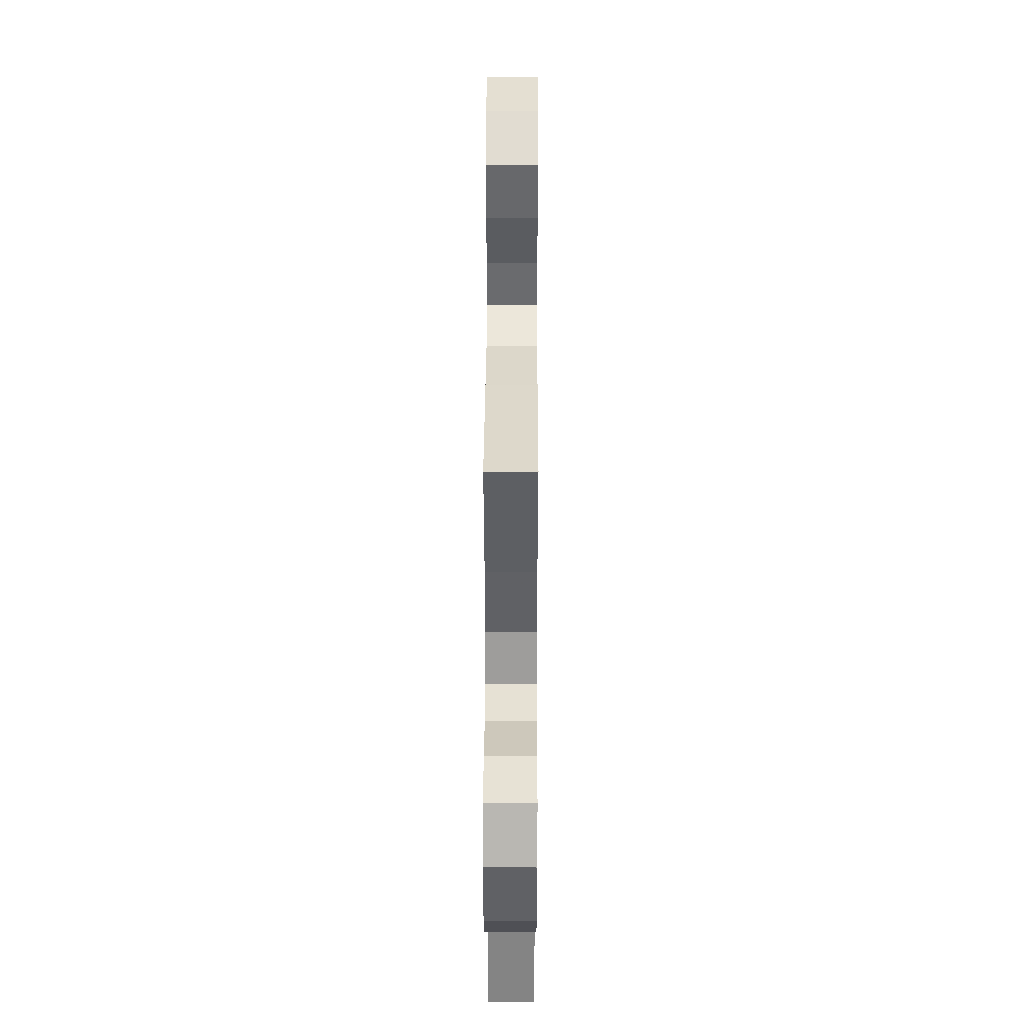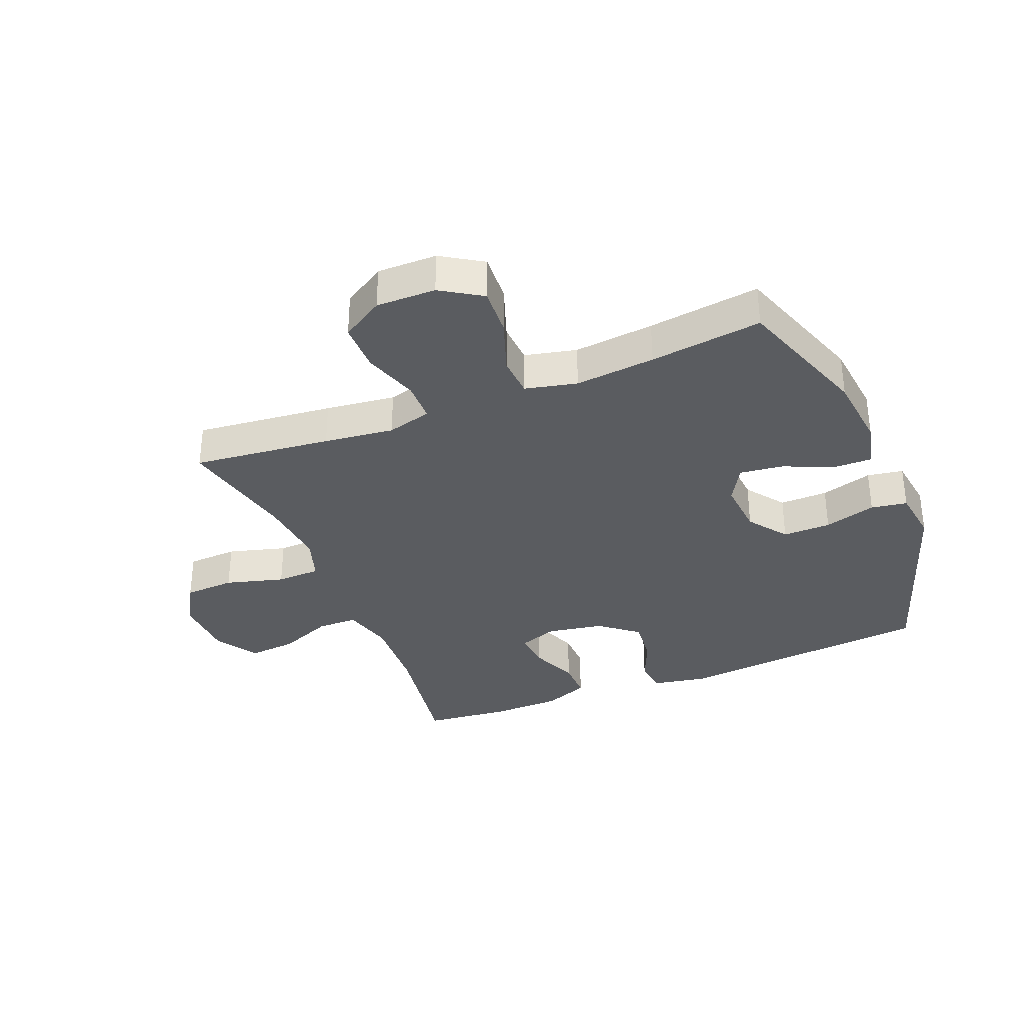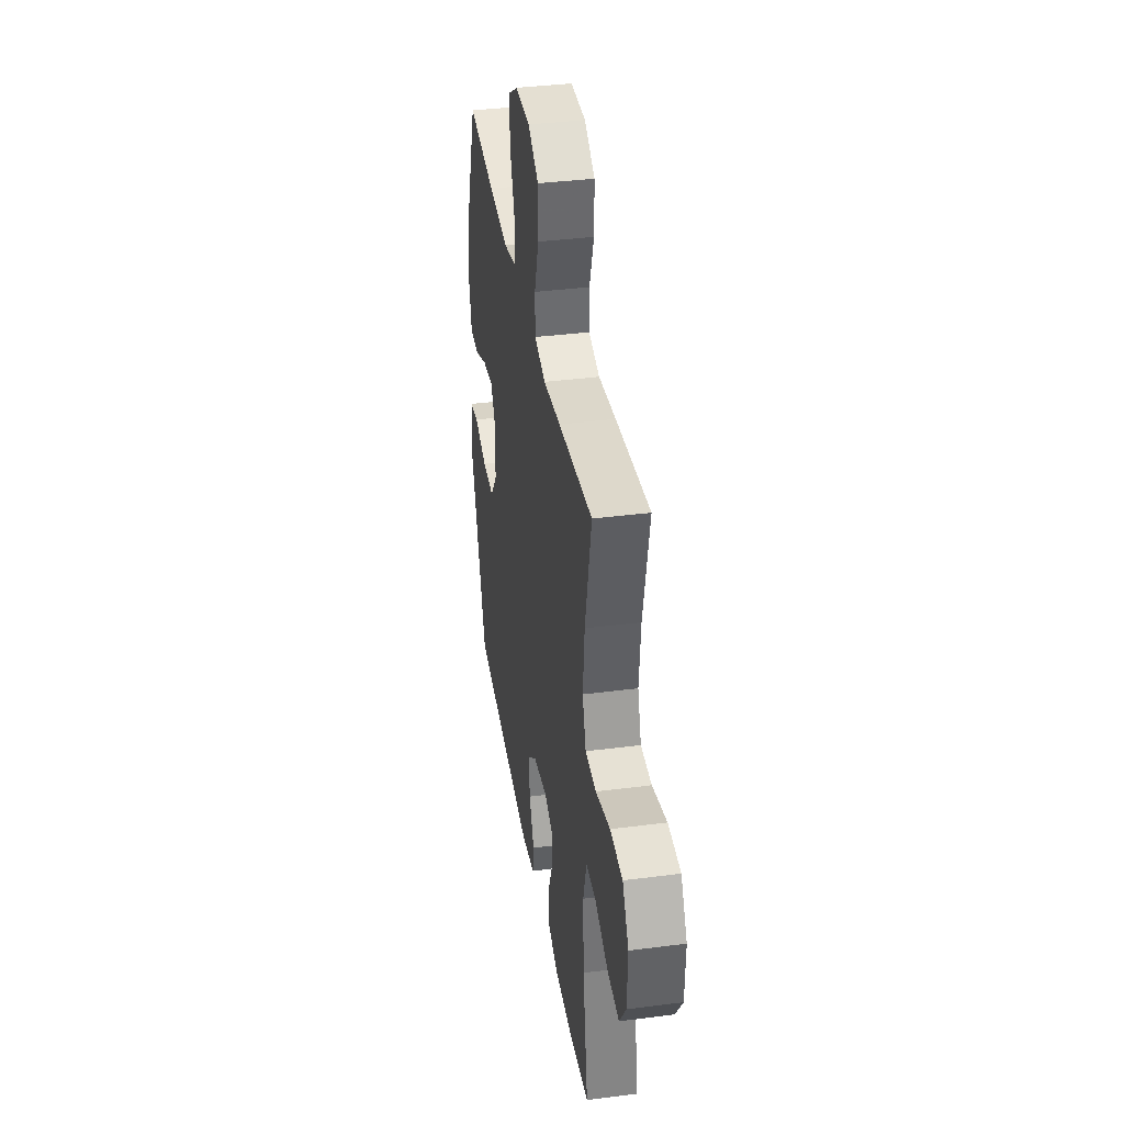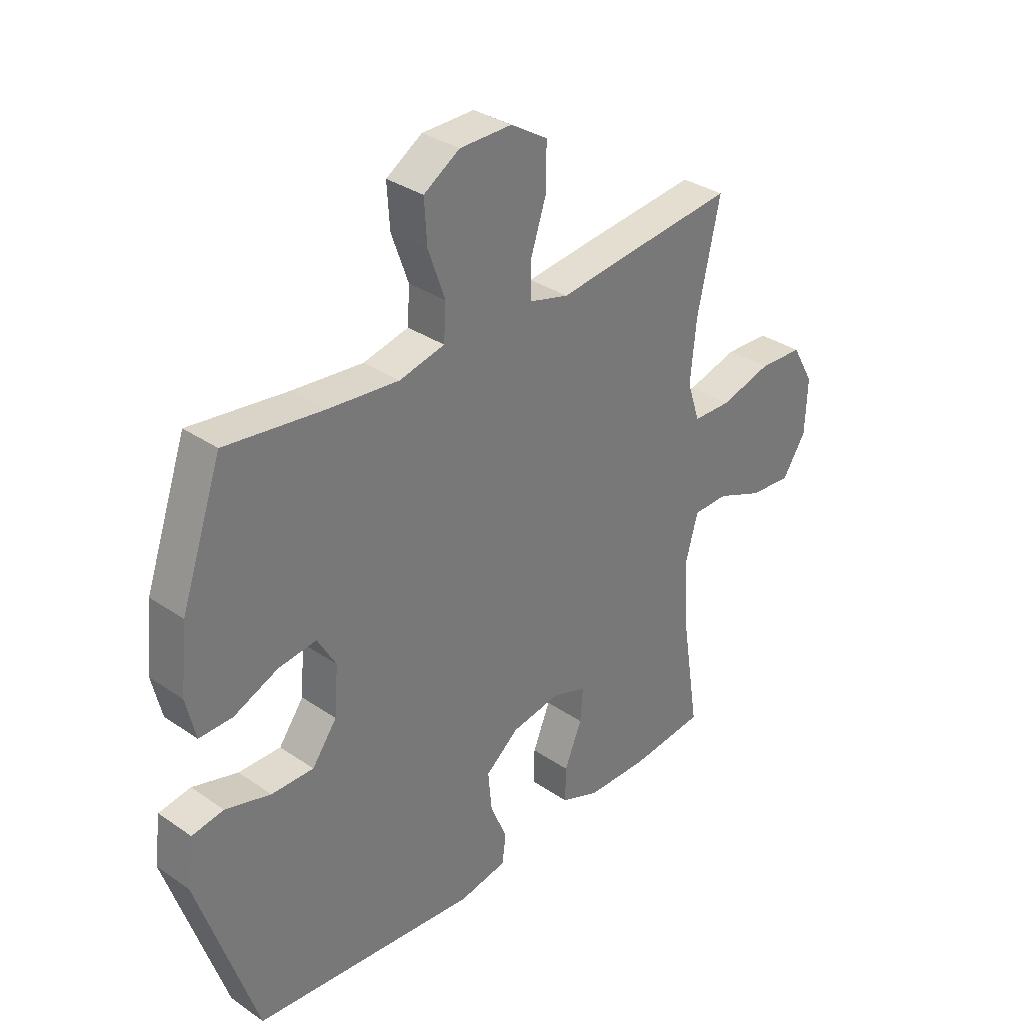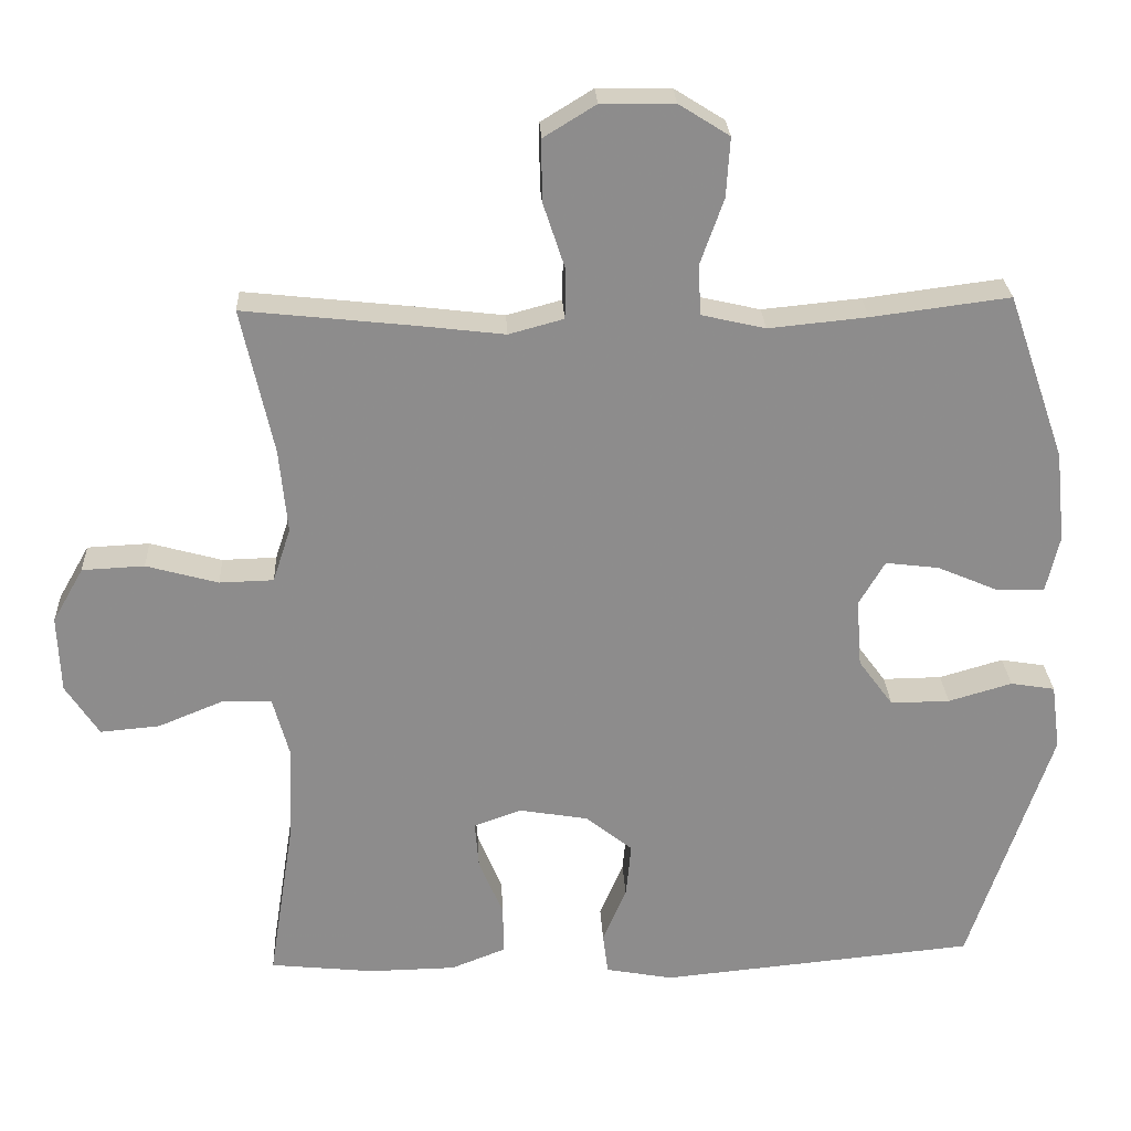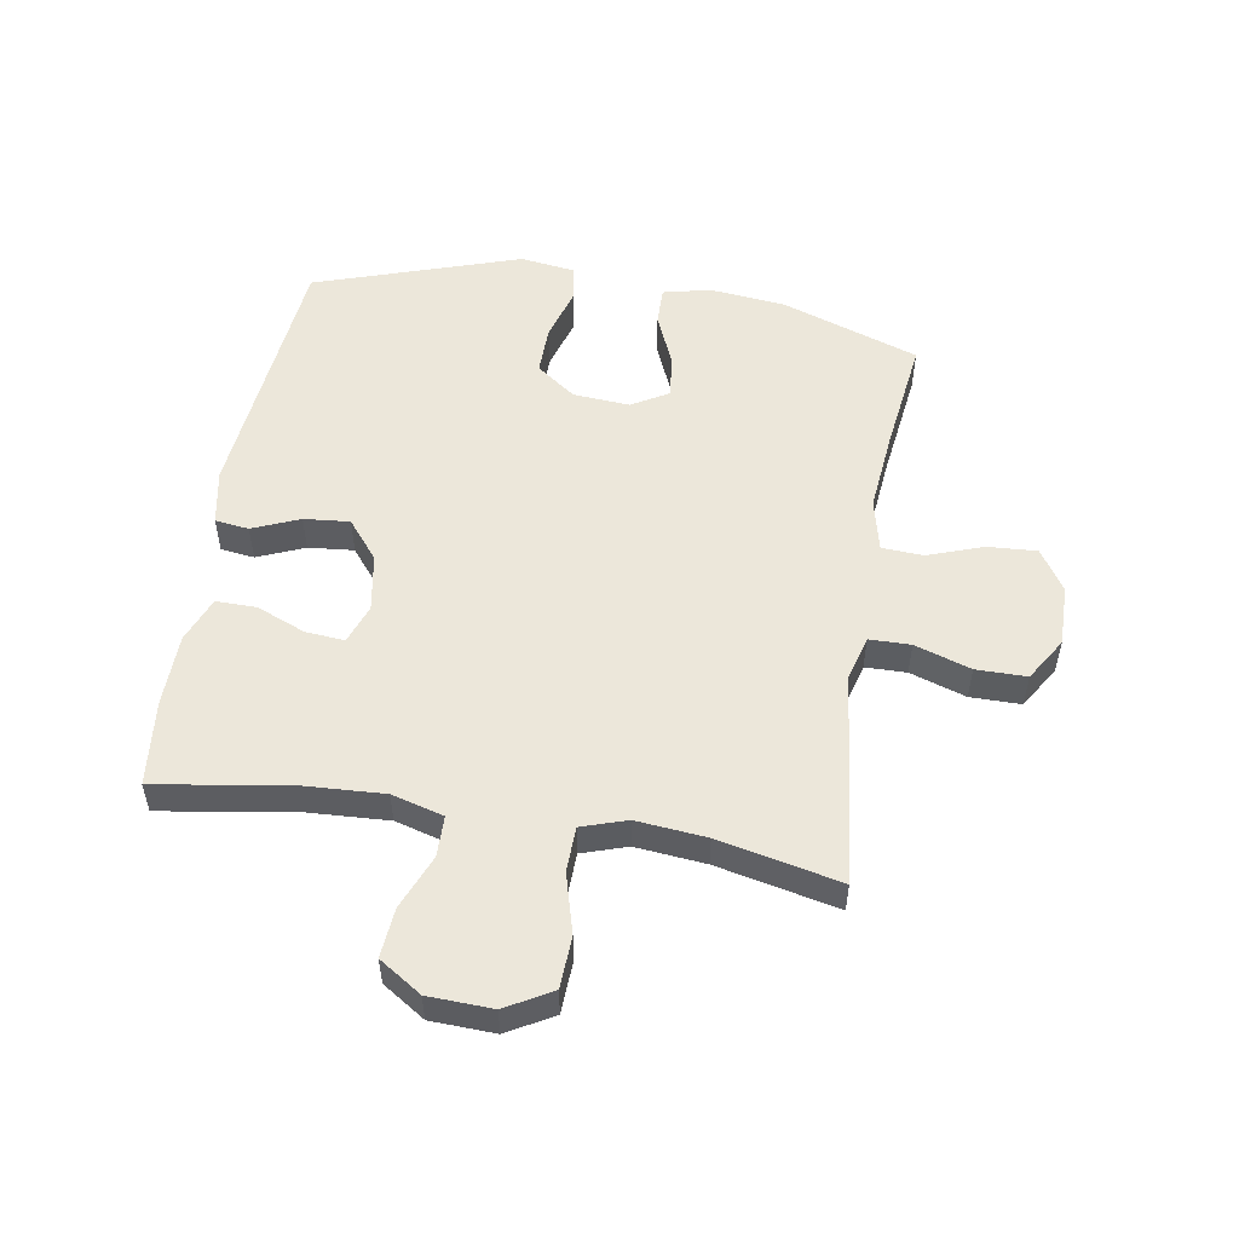
<metadata>
{"format":"obj","ext":"obj","renderer":"f3d","projection":"perspective","resolution":1024,"background":"white","views":[{"elev":37.5,"azim":-89.8,"up":"+Z"},{"elev":-34.3,"azim":22.1,"up":"+Y"},{"elev":37.6,"azim":-99.4,"up":"+Z"},{"elev":33.3,"azim":133.2,"up":"+Z"},{"elev":25.9,"azim":-2.8,"up":"+Z"},{"elev":53.0,"azim":-80.6,"up":"+Y"}]}
</metadata>
<code>
v -0.5 0.07 -0.5
v -0.466 0.07 -0.284
v -0.459 0.07 -0.152
v -0.482 0.07 -0.068
v -0.549 0.07 -0.067
v -0.637 0.07 -0.103
v -0.717 0.07 -0.11
v -0.762 0.07 -0.041
v -0.766 0.07 0.063
v -0.724 0.07 0.137
v -0.64 0.07 0.141
v -0.543 0.07 0.114
v -0.47 0.07 0.116
v -0.446 0.07 0.189
v -0.457 0.07 0.303
v -0.5 0.07 0.5
v -0.27 0.07 0.475
v -0.154 0.07 0.461
v -0.08 0.07 0.481
v -0.079 0.07 0.548
v -0.109 0.07 0.639
v -0.109 0.07 0.721
v -0.039 0.07 0.764
v 0.06 0.07 0.763
v 0.128 0.07 0.72
v 0.123 0.07 0.64
v 0.091 0.07 0.55
v 0.095 0.07 0.483
v 0.181 0.07 0.463
v 0.314 0.07 0.476
v 0.5 0.07 0.5
v 0.578 0.07 0.276
v 0.591 0.07 0.153
v 0.573 0.07 0.076
v 0.51 0.07 0.077
v 0.426 0.07 0.113
v 0.354 0.07 0.122
v 0.319 0.07 0.062
v 0.326 0.07 -0.03
v 0.373 0.07 -0.094
v 0.453 0.07 -0.093
v 0.539 0.07 -0.068
v 0.599 0.07 -0.078
v 0.611 0.07 -0.167
v 0.5 0.07 -0.5
v 0.073 0.07 -0.541
v -0.018 0.07 -0.524
v -0.025 0.07 -0.469
v 0.007 0.07 -0.393
v 0.014 0.07 -0.319
v -0.049 0.07 -0.268
v -0.143 0.07 -0.252
v -0.207 0.07 -0.275
v -0.202 0.07 -0.338
v -0.169 0.07 -0.418
v -0.168 0.07 -0.484
v -0.242 0.07 -0.513
v -0.359 0.07 -0.515
v -0.5 0 -0.5
v -0.466 0 -0.284
v -0.459 0 -0.152
v -0.482 0 -0.068
v -0.549 0 -0.067
v -0.637 0 -0.103
v -0.717 0 -0.11
v -0.762 0 -0.041
v -0.766 0 0.063
v -0.724 0 0.137
v -0.64 0 0.141
v -0.543 0 0.114
v -0.47 0 0.116
v -0.446 0 0.189
v -0.457 0 0.303
v -0.5 0 0.5
v -0.27 0 0.475
v -0.154 0 0.461
v -0.08 0 0.481
v -0.079 0 0.548
v -0.109 0 0.639
v -0.109 0 0.721
v -0.039 0 0.764
v 0.06 0 0.763
v 0.128 0 0.72
v 0.123 0 0.64
v 0.091 0 0.55
v 0.095 0 0.483
v 0.181 0 0.463
v 0.314 0 0.476
v 0.5 0 0.5
v 0.578 0 0.276
v 0.591 0 0.153
v 0.573 0 0.076
v 0.51 0 0.077
v 0.426 0 0.113
v 0.354 0 0.122
v 0.319 0 0.062
v 0.326 0 -0.03
v 0.373 0 -0.094
v 0.453 0 -0.093
v 0.539 0 -0.068
v 0.599 0 -0.078
v 0.611 0 -0.167
v 0.5 0 -0.5
v 0.073 0 -0.541
v -0.018 0 -0.524
v -0.025 0 -0.469
v 0.007 0 -0.393
v 0.014 0 -0.319
v -0.049 0 -0.268
v -0.143 0 -0.252
v -0.207 0 -0.275
v -0.202 0 -0.338
v -0.169 0 -0.418
v -0.168 0 -0.484
v -0.242 0 -0.513
v -0.359 0 -0.515
f 58 1 2
f 57 58 2
f 56 57 2
f 55 56 2
f 54 55 2
f 53 54 2 3
f 52 53 3 4
f 51 52 4
f 47 48 49
f 46 47 49
f 45 46 49
f 44 45 49
f 43 44 49
f 42 43 49
f 41 42 49
f 40 41 49 50
f 39 40 50 51
f 34 35 36
f 33 34 36
f 32 33 36
f 31 32 36
f 30 31 36
f 29 30 36 37
f 28 29 37 38
f 25 26 27
f 24 25 27
f 23 24 27
f 22 23 27
f 21 22 27
f 20 21 27
f 19 20 27 28
f 39 51 4
f 38 39 4
f 28 38 4
f 19 28 4
f 18 19 4
f 10 11 12
f 9 10 12
f 8 9 12
f 7 8 12
f 6 7 12
f 5 6 12
f 5 12 13
f 4 5 13
f 18 4 13 14
f 15 16 17 18
f 14 15 18
f 60 59 116
f 60 116 115
f 60 115 114
f 60 114 113
f 60 113 112
f 61 60 112 111
f 62 61 111 110
f 62 110 109
f 107 106 105
f 107 105 104
f 107 104 103
f 107 103 102
f 107 102 101
f 107 101 100
f 107 100 99
f 108 107 99 98
f 109 108 98 97
f 94 93 92
f 94 92 91
f 94 91 90
f 94 90 89
f 94 89 88
f 95 94 88 87
f 96 95 87 86
f 85 84 83
f 85 83 82
f 85 82 81
f 85 81 80
f 85 80 79
f 85 79 78
f 86 85 78 77
f 62 109 97
f 62 97 96
f 62 96 86
f 62 86 77
f 62 77 76
f 70 69 68
f 70 68 67
f 70 67 66
f 70 66 65
f 70 65 64
f 70 64 63
f 71 70 63
f 71 63 62
f 72 71 62 76
f 76 75 74 73
f 76 73 72
f 1 59 60 2
f 2 60 61 3
f 3 61 62 4
f 4 62 63 5
f 5 63 64 6
f 6 64 65 7
f 7 65 66 8
f 8 66 67 9
f 9 67 68 10
f 10 68 69 11
f 11 69 70 12
f 12 70 71 13
f 13 71 72 14
f 14 72 73 15
f 15 73 74 16
f 16 74 75 17
f 17 75 76 18
f 18 76 77 19
f 19 77 78 20
f 20 78 79 21
f 21 79 80 22
f 22 80 81 23
f 23 81 82 24
f 24 82 83 25
f 25 83 84 26
f 26 84 85 27
f 27 85 86 28
f 28 86 87 29
f 29 87 88 30
f 30 88 89 31
f 31 89 90 32
f 32 90 91 33
f 33 91 92 34
f 34 92 93 35
f 35 93 94 36
f 36 94 95 37
f 37 95 96 38
f 38 96 97 39
f 39 97 98 40
f 40 98 99 41
f 41 99 100 42
f 42 100 101 43
f 43 101 102 44
f 44 102 103 45
f 45 103 104 46
f 46 104 105 47
f 47 105 106 48
f 48 106 107 49
f 49 107 108 50
f 50 108 109 51
f 51 109 110 52
f 52 110 111 53
f 53 111 112 54
f 54 112 113 55
f 55 113 114 56
f 56 114 115 57
f 57 115 116 58
f 58 116 59 1

</code>
